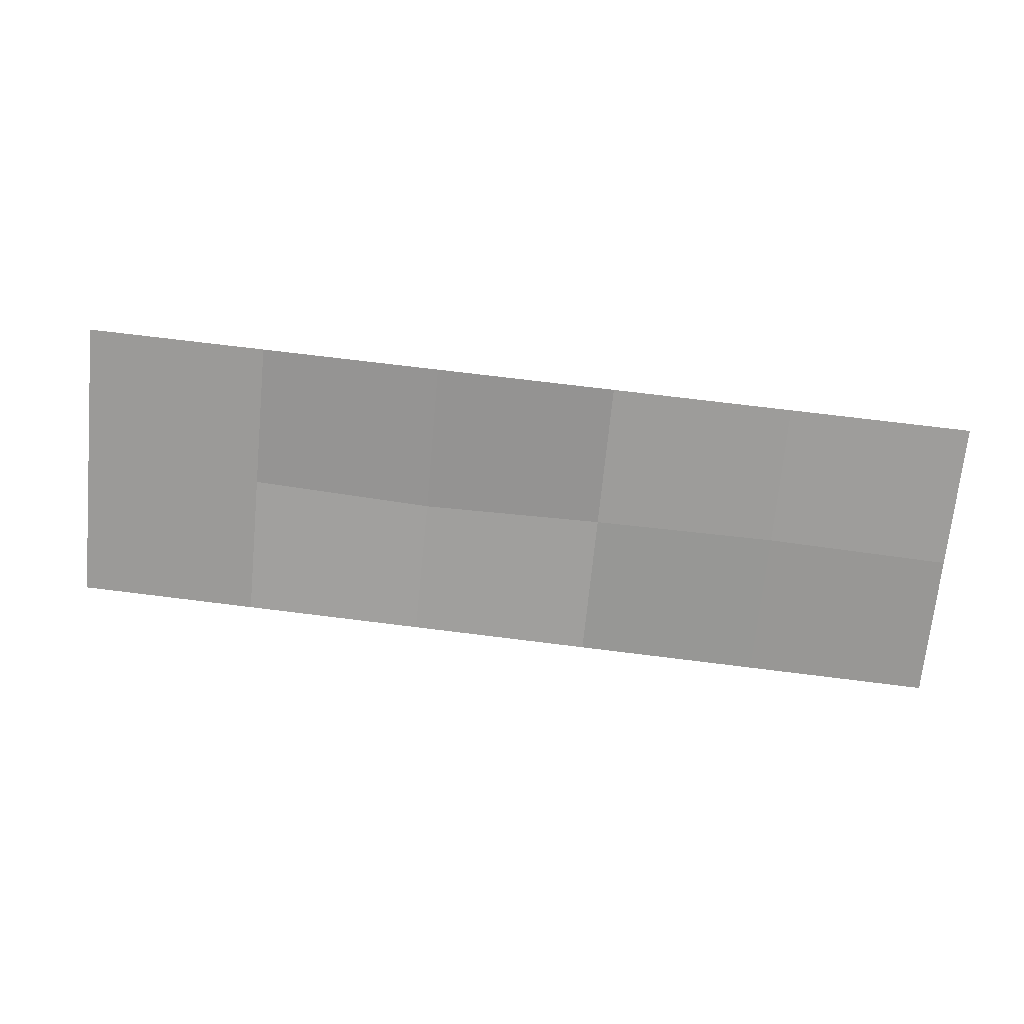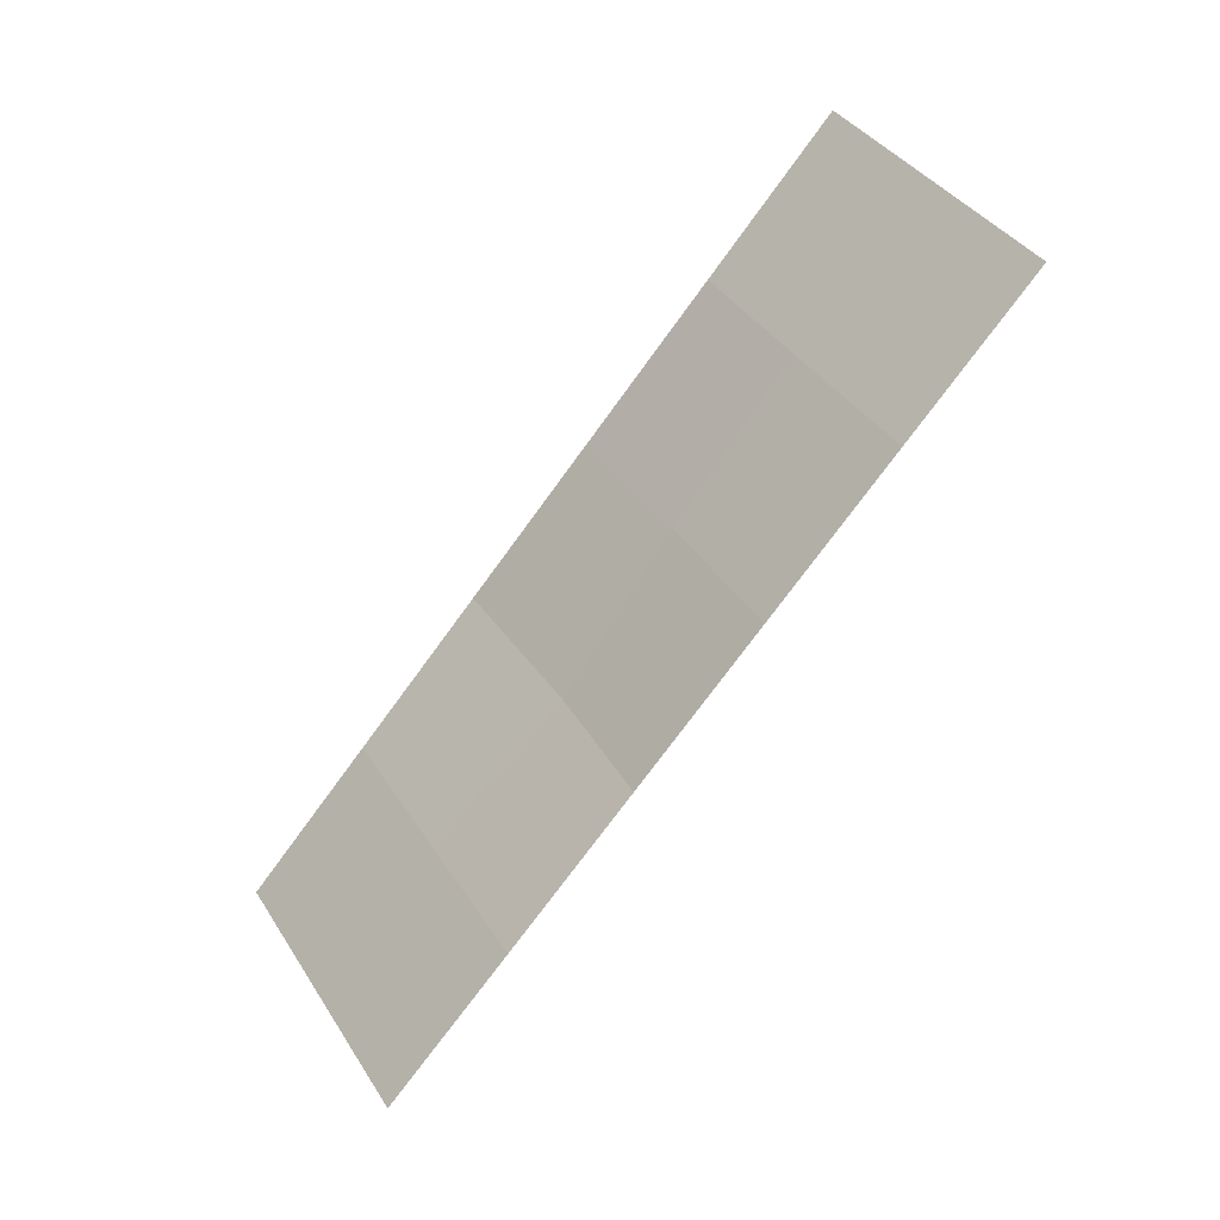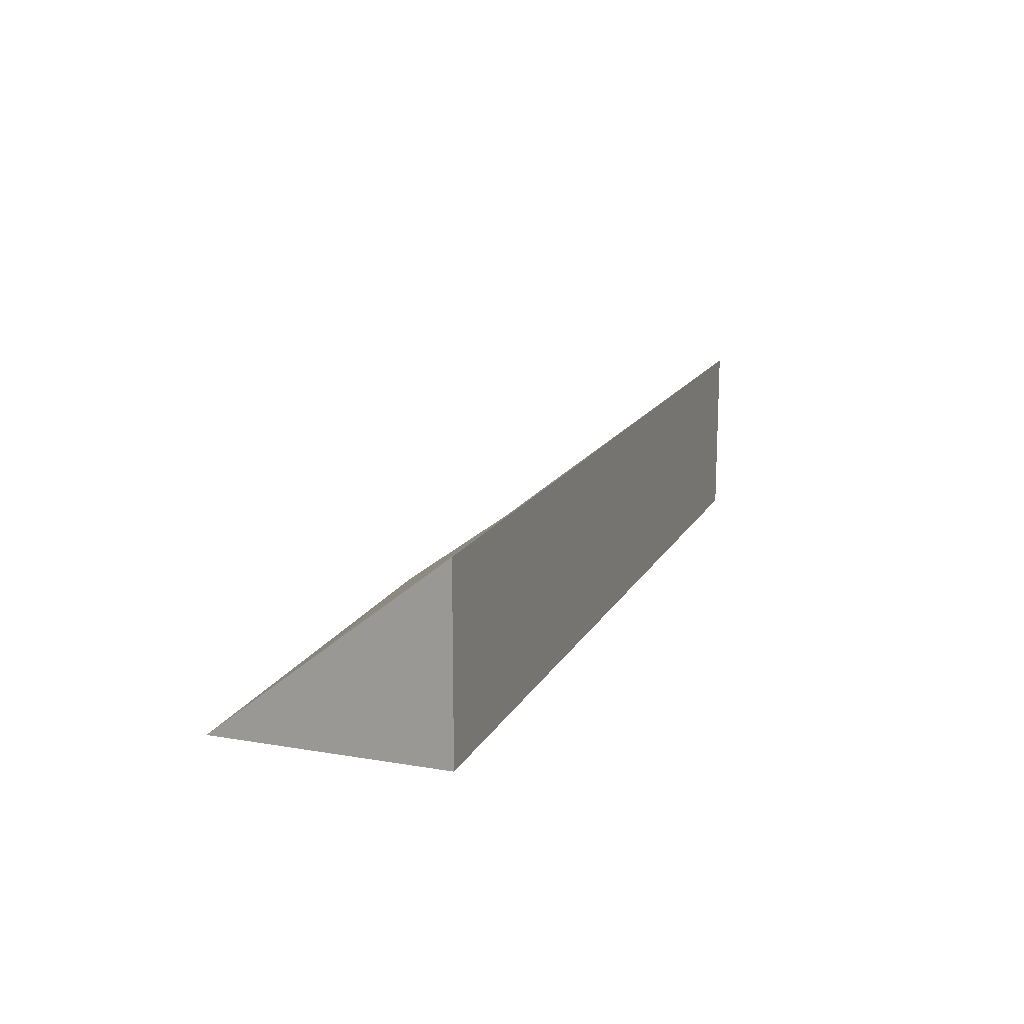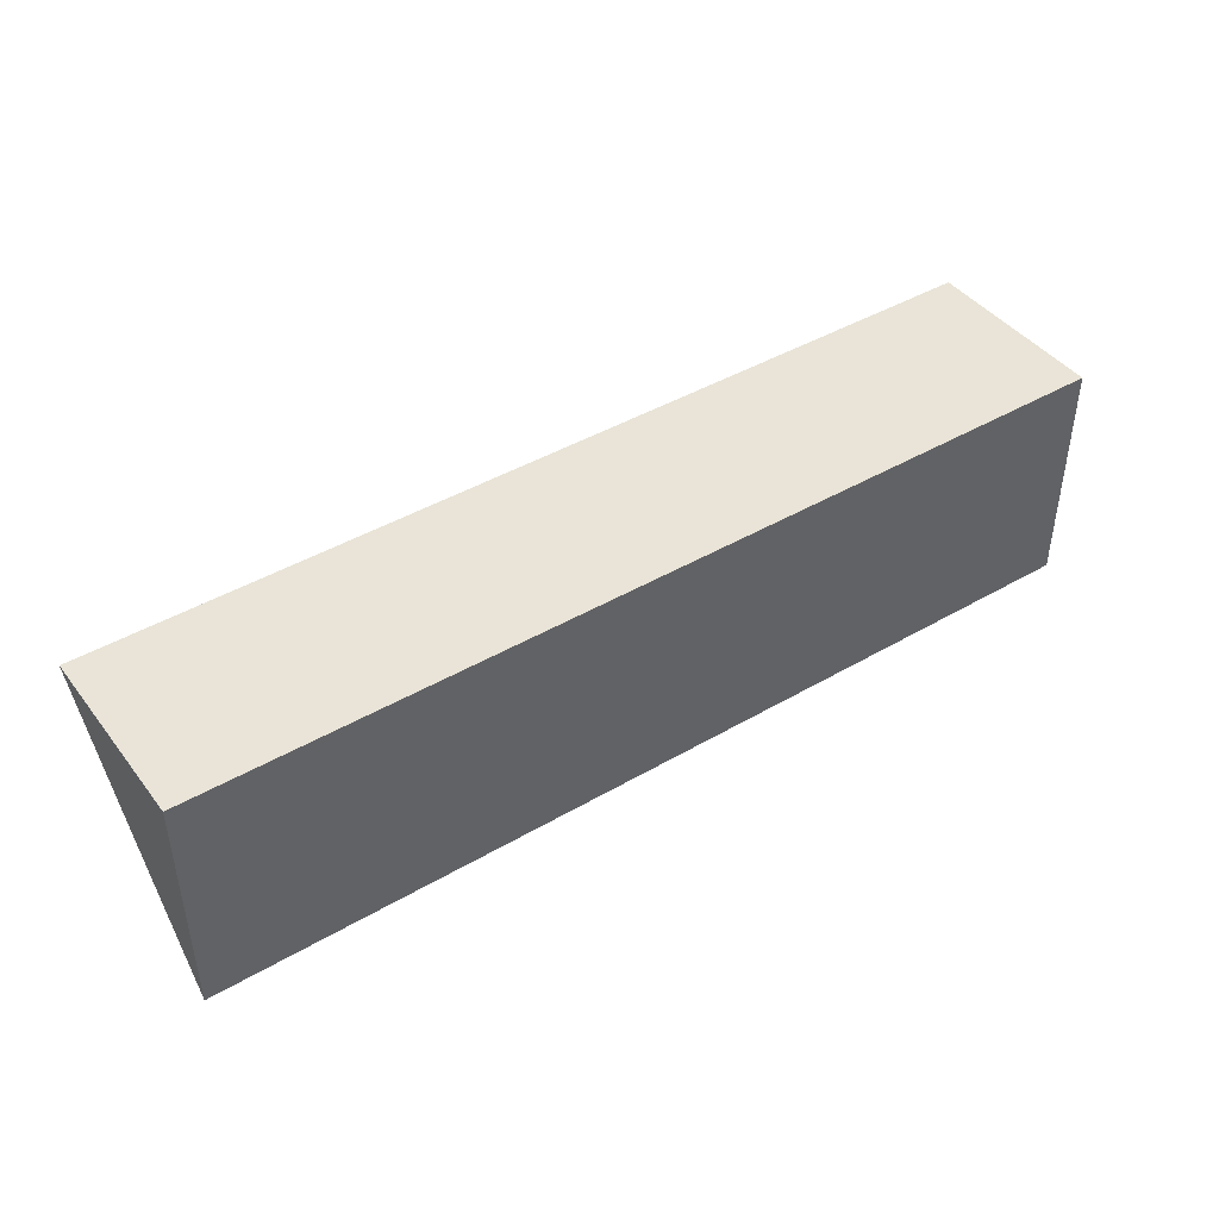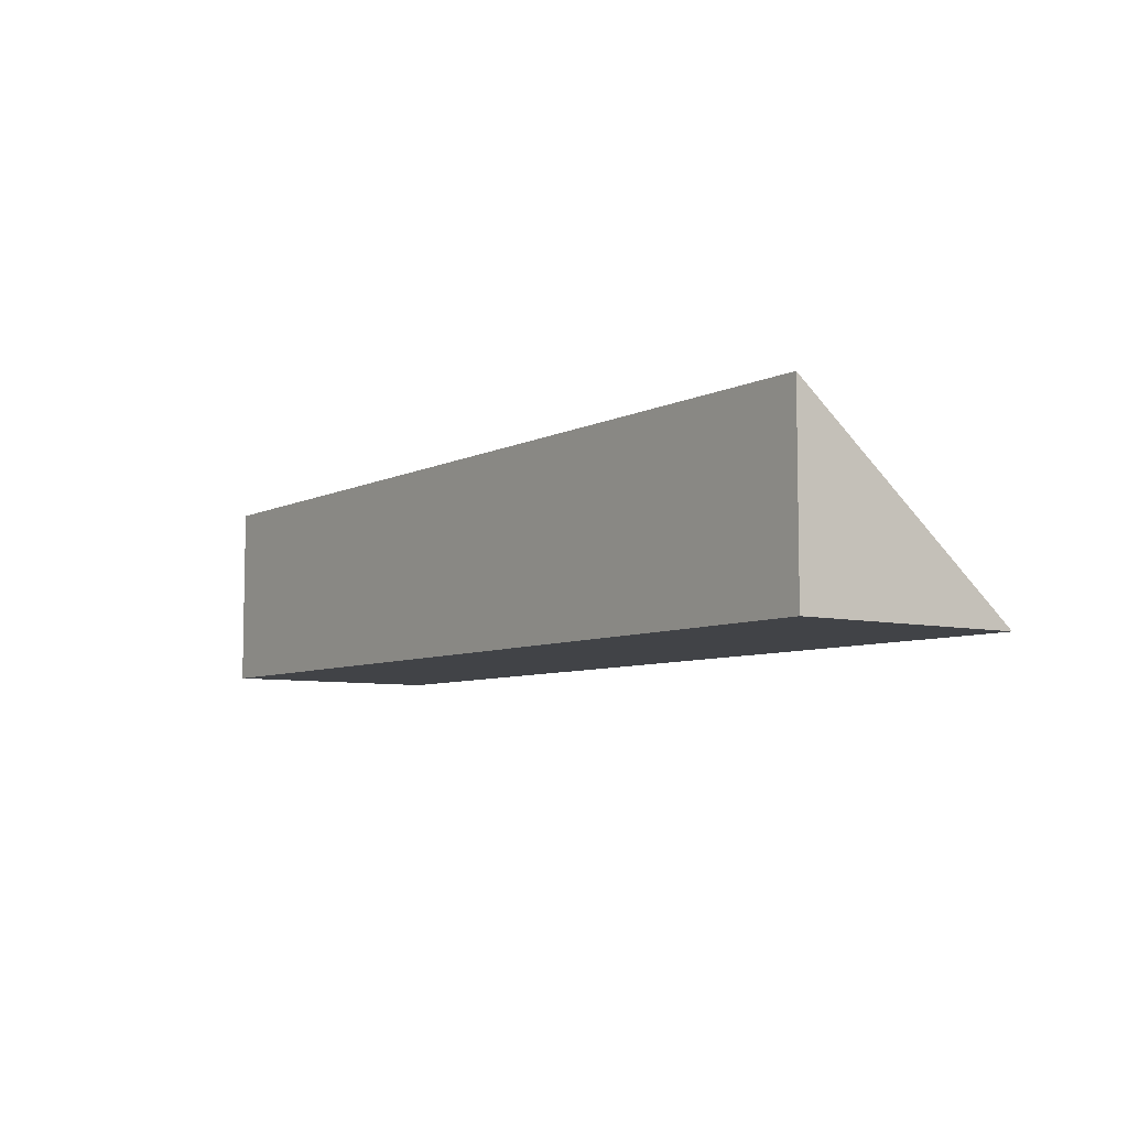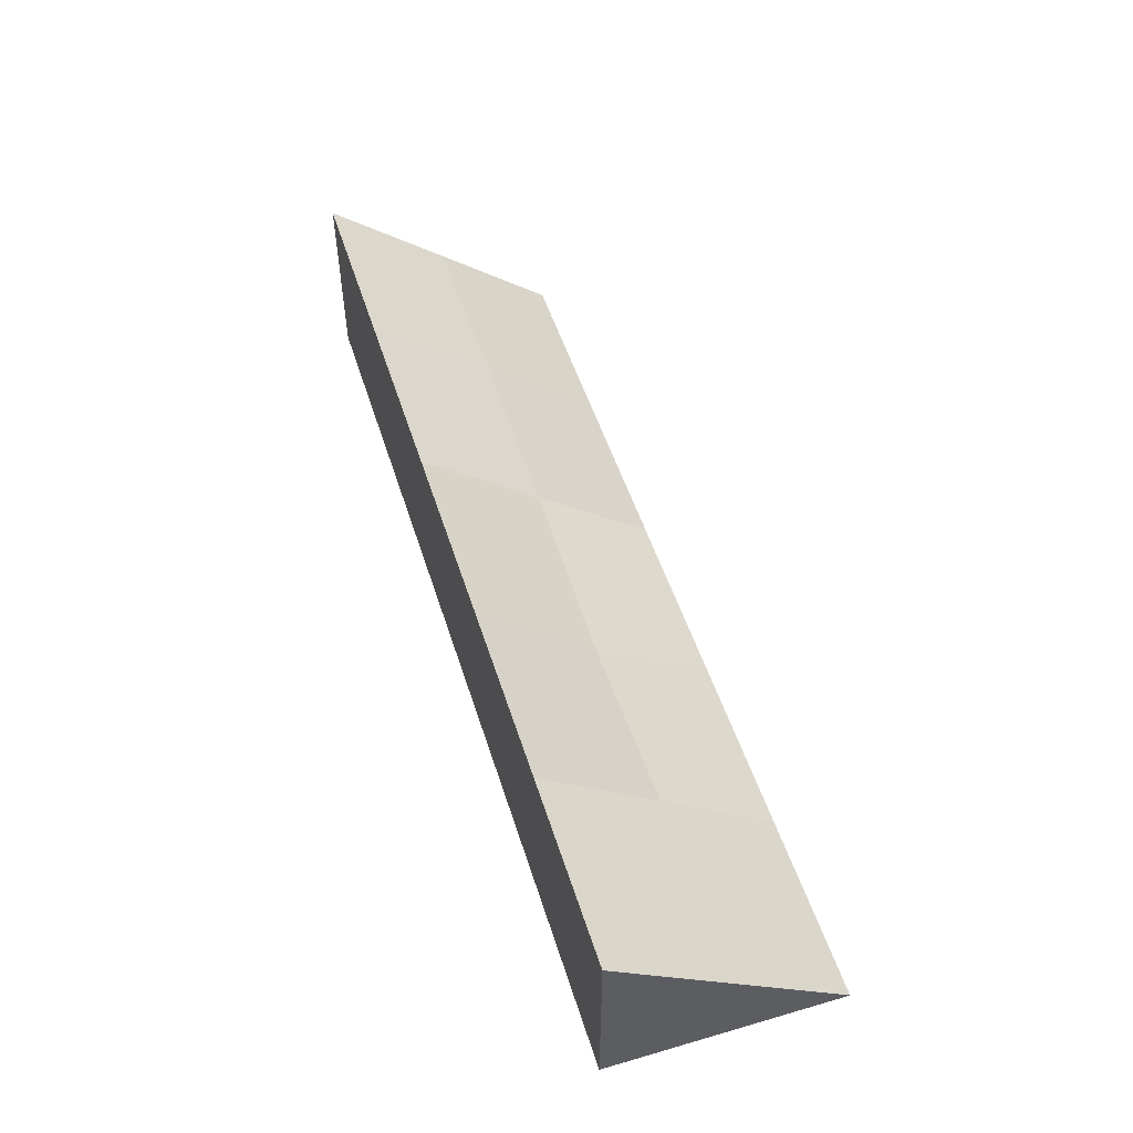
<metadata>
{"format":"obj","ext":"obj","renderer":"f3d","projection":"perspective","resolution":1024,"background":"white","views":[{"elev":71.6,"azim":-172.9,"up":"+Y"},{"elev":-74.6,"azim":-126.1,"up":"+Z"},{"elev":15.3,"azim":-70.2,"up":"+Y"},{"elev":43.4,"azim":-34.6,"up":"+Z"},{"elev":-6.9,"azim":54.5,"up":"+Y"},{"elev":51.5,"azim":72.6,"up":"+Y"}]}
</metadata>
<code>
o PlatformAngled
v -2 0.1 0
v -2 0.9 0
v -2 0.1 -1
v -2 0.5 -0.5
v 2 0.1 0
v 2 0.9 0
v 2 0.1 -1
v 2 0.5 -0.5
v 1.2 0.1 -1
v 0.4 0.1 -1
v -0.4 0.1 -1
v -1.2 0.1 -1
v -1.2 0.5325 -0.5
v -0.4 0.5 -0.5
v 0.4 0.4358 -0.5
v 1.2 0.5 -0.5
v -1.2 0.1 0
v -0.4 0.1 0
v 0.4 0.1 0
v 1.2 0.1 0
v 1.2 0.9 0
v 0.4 0.9 0
v -0.4 0.9 0
v -1.2 0.9 0
f 1 2 4 3
f 9 16 8 7
f 7 8 6 5
f 17 24 2 1
f 9 7 5 20
f 13 4 2 24
f 8 16 21 6
f 16 15 22 21
f 15 14 23 22
f 14 13 24 23
f 3 12 17 1
f 12 11 18 17
f 11 10 19 18
f 10 9 20 19
f 5 6 21 20
f 20 21 22 19
f 19 22 23 18
f 18 23 24 17
f 3 4 13 12
f 12 13 14 11
f 11 14 15 10
f 10 15 16 9

</code>
